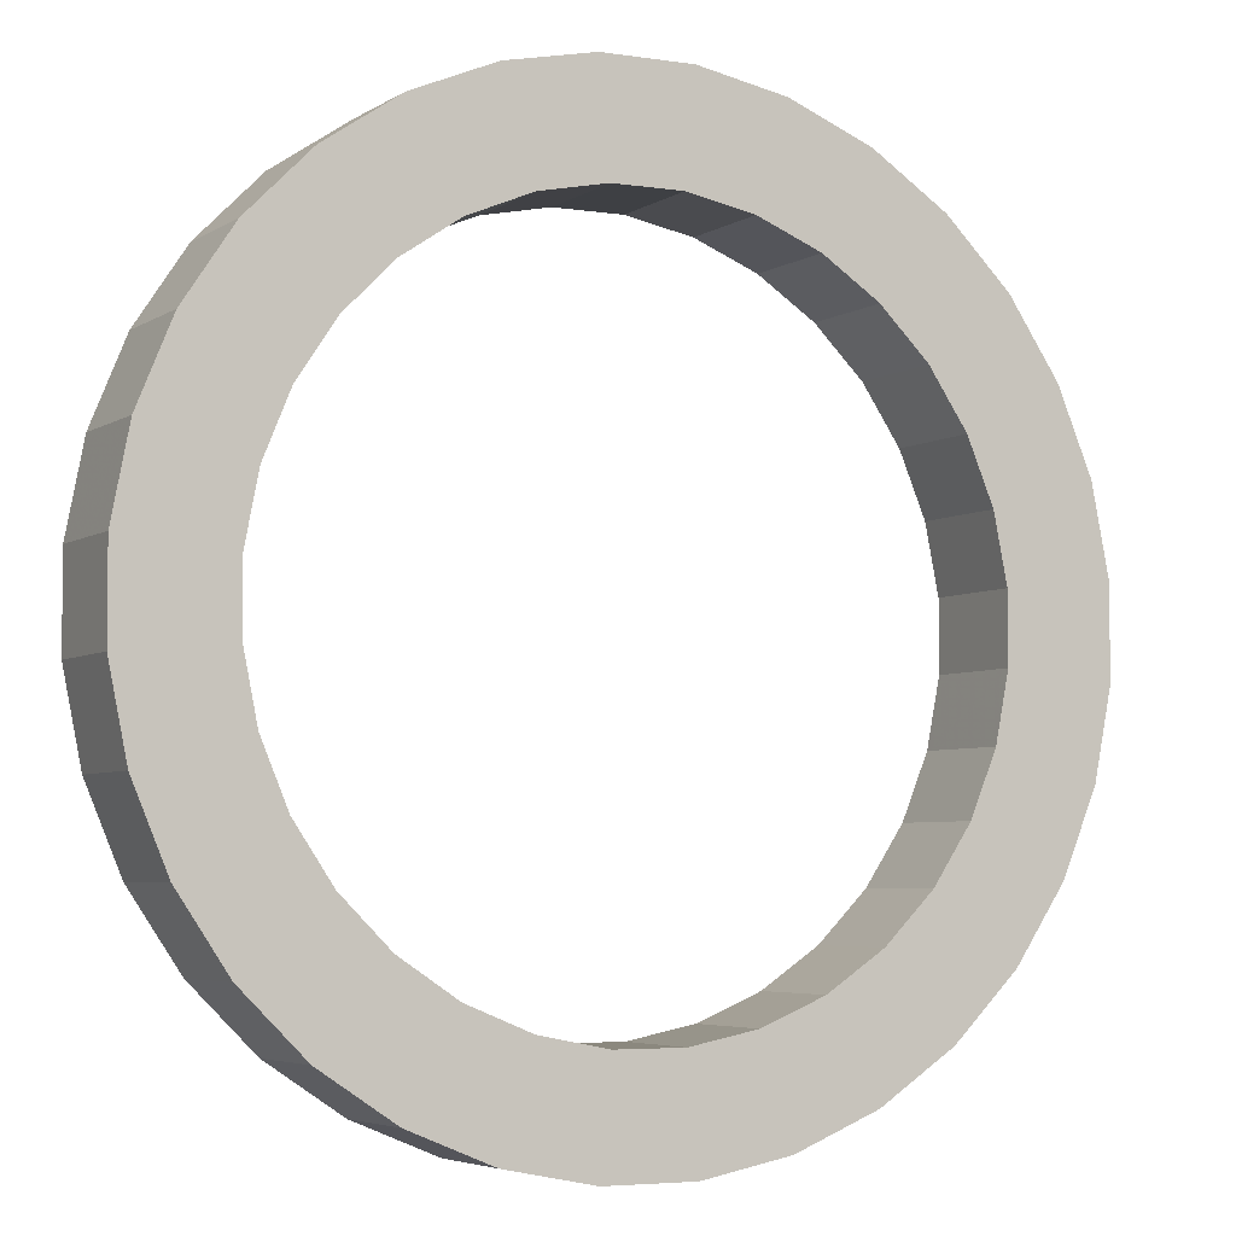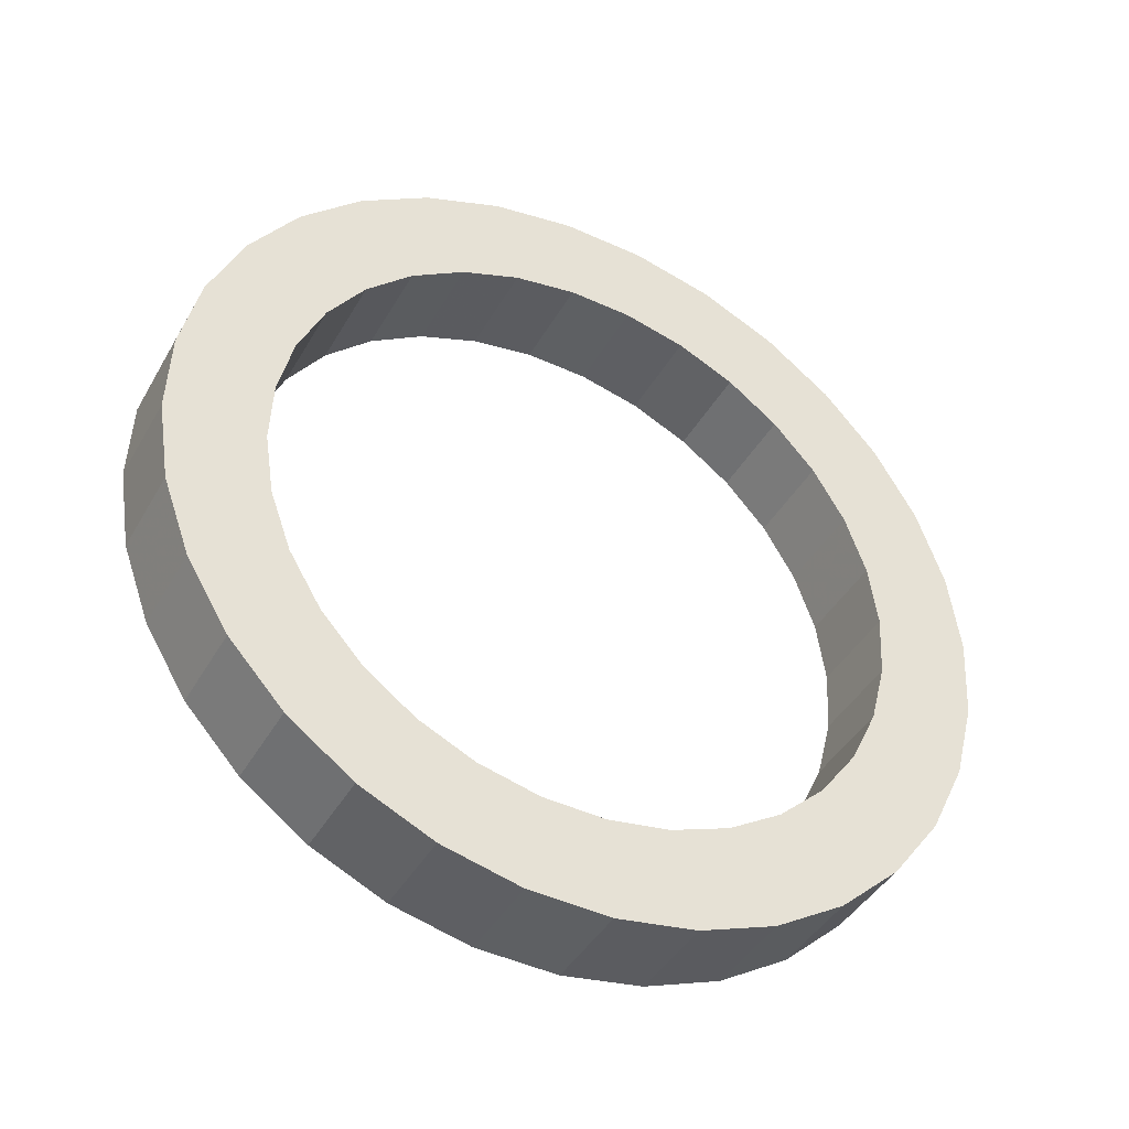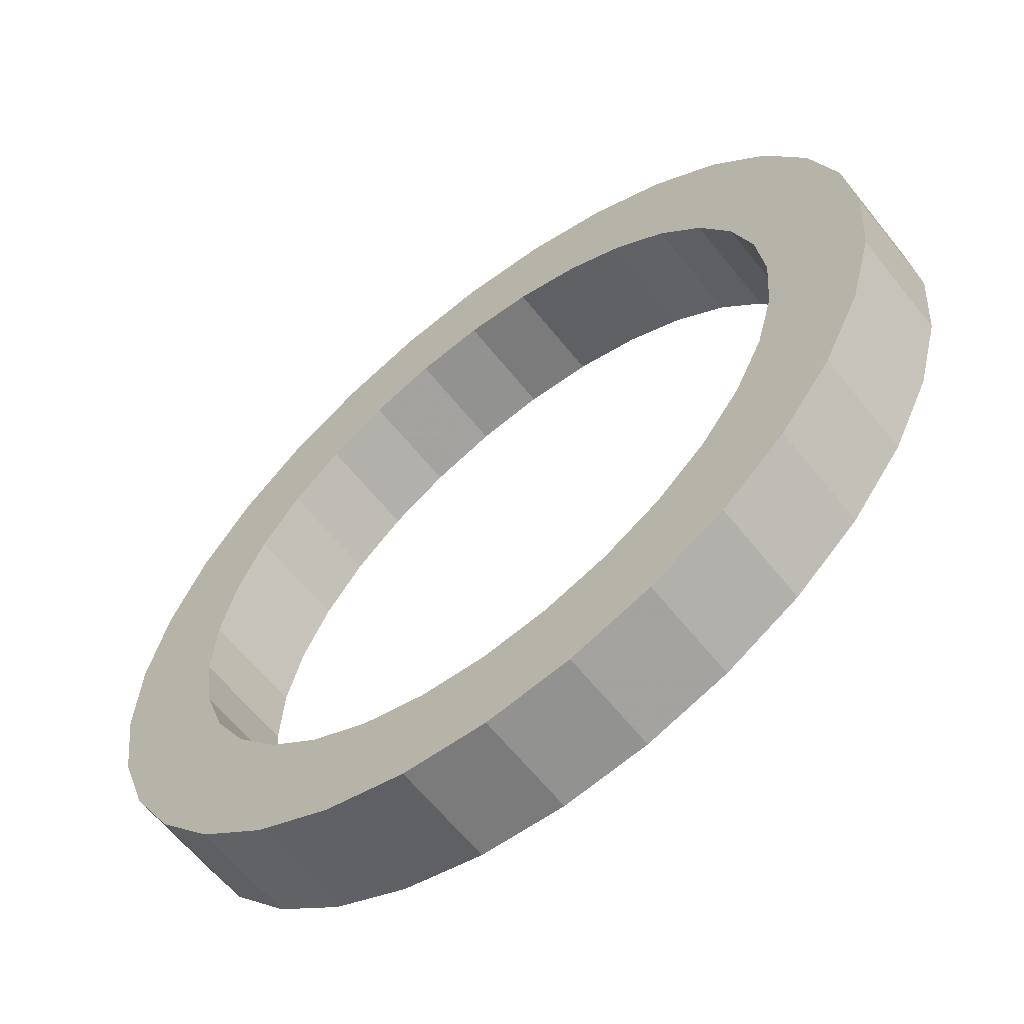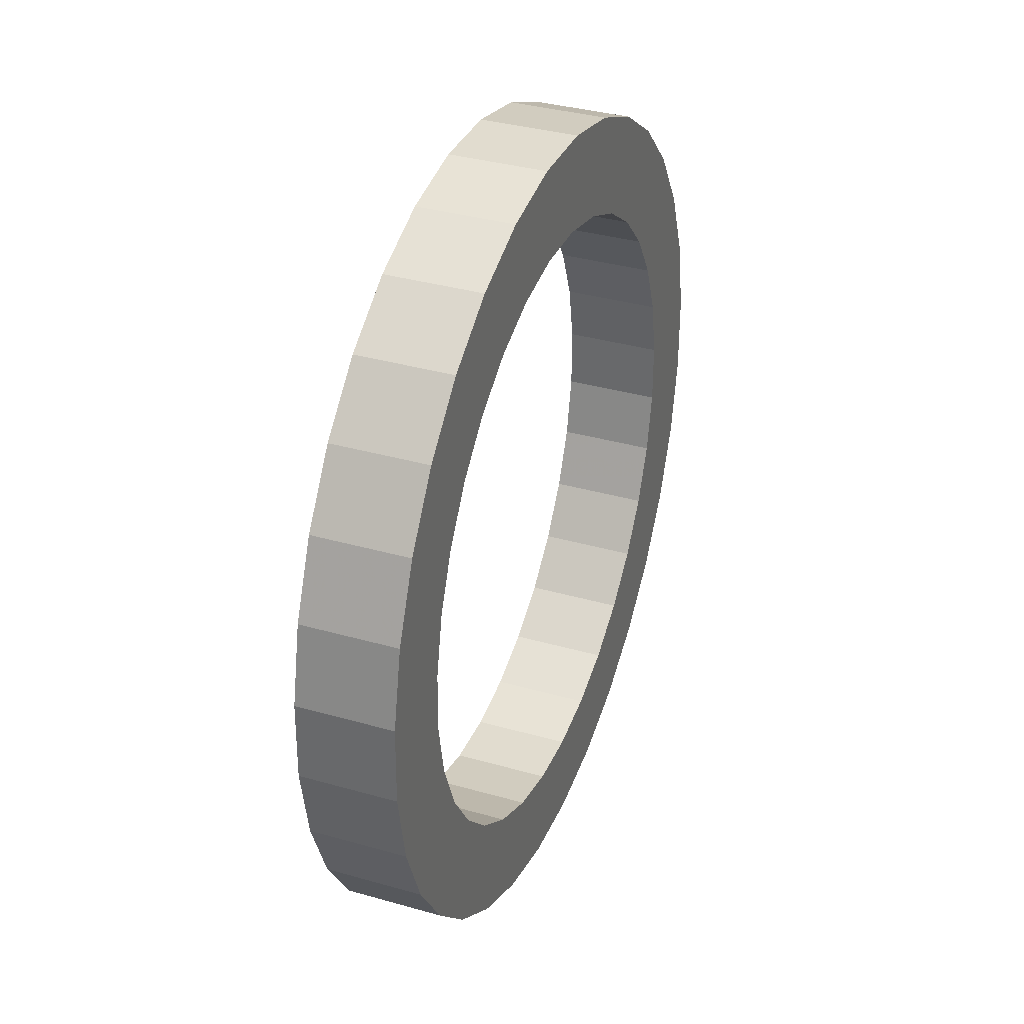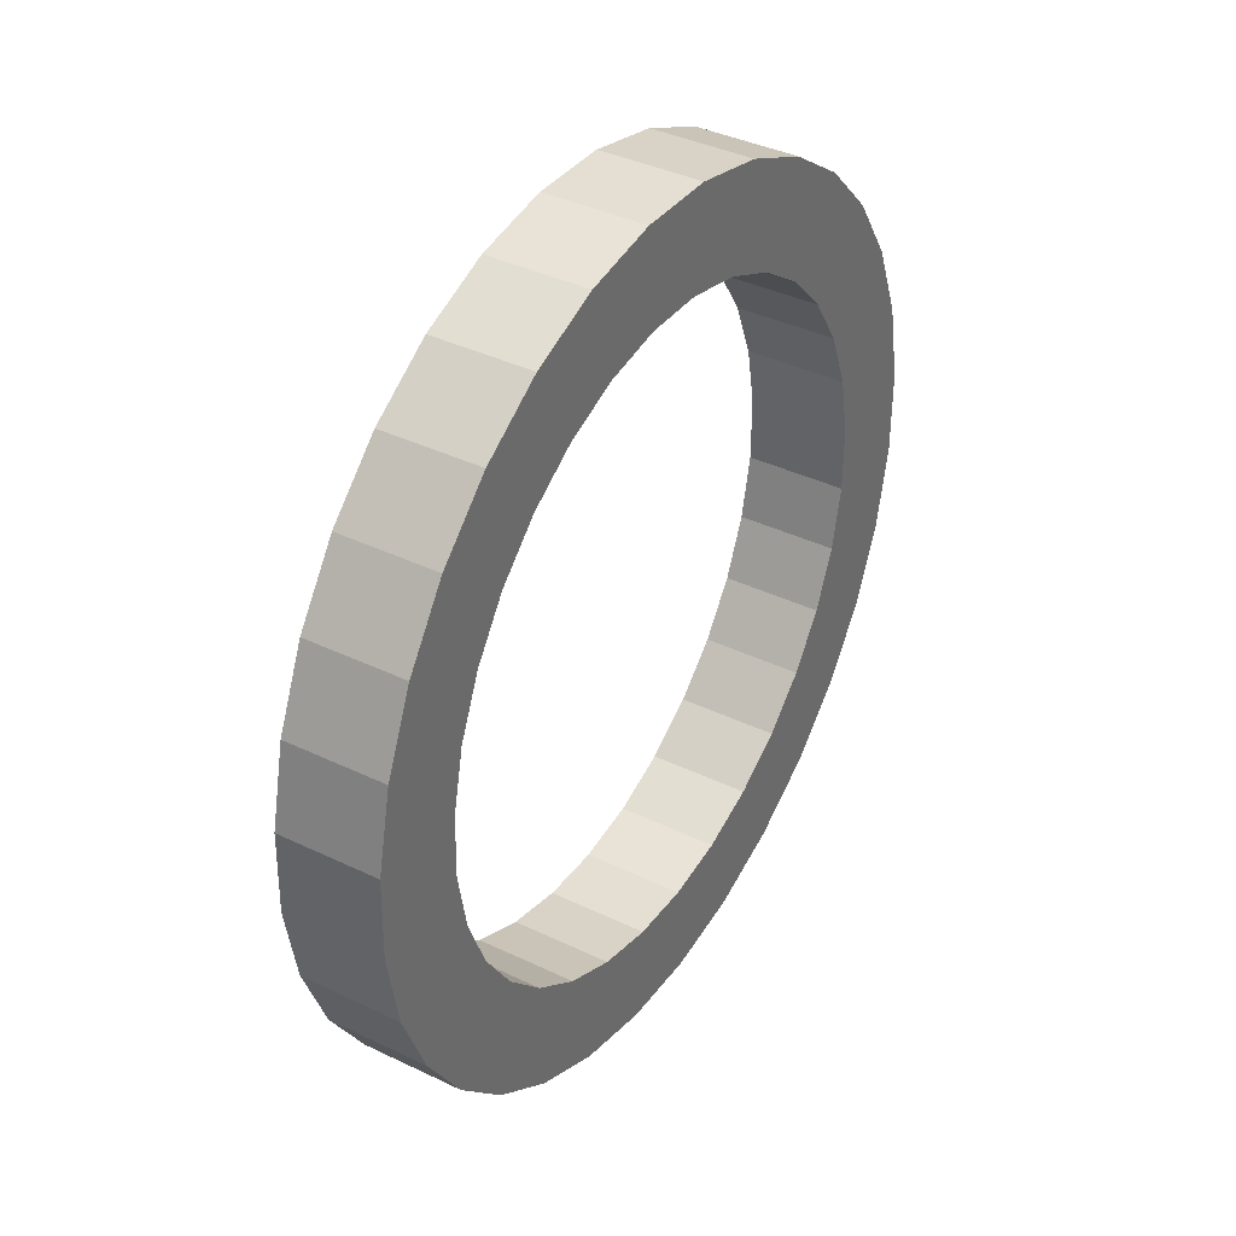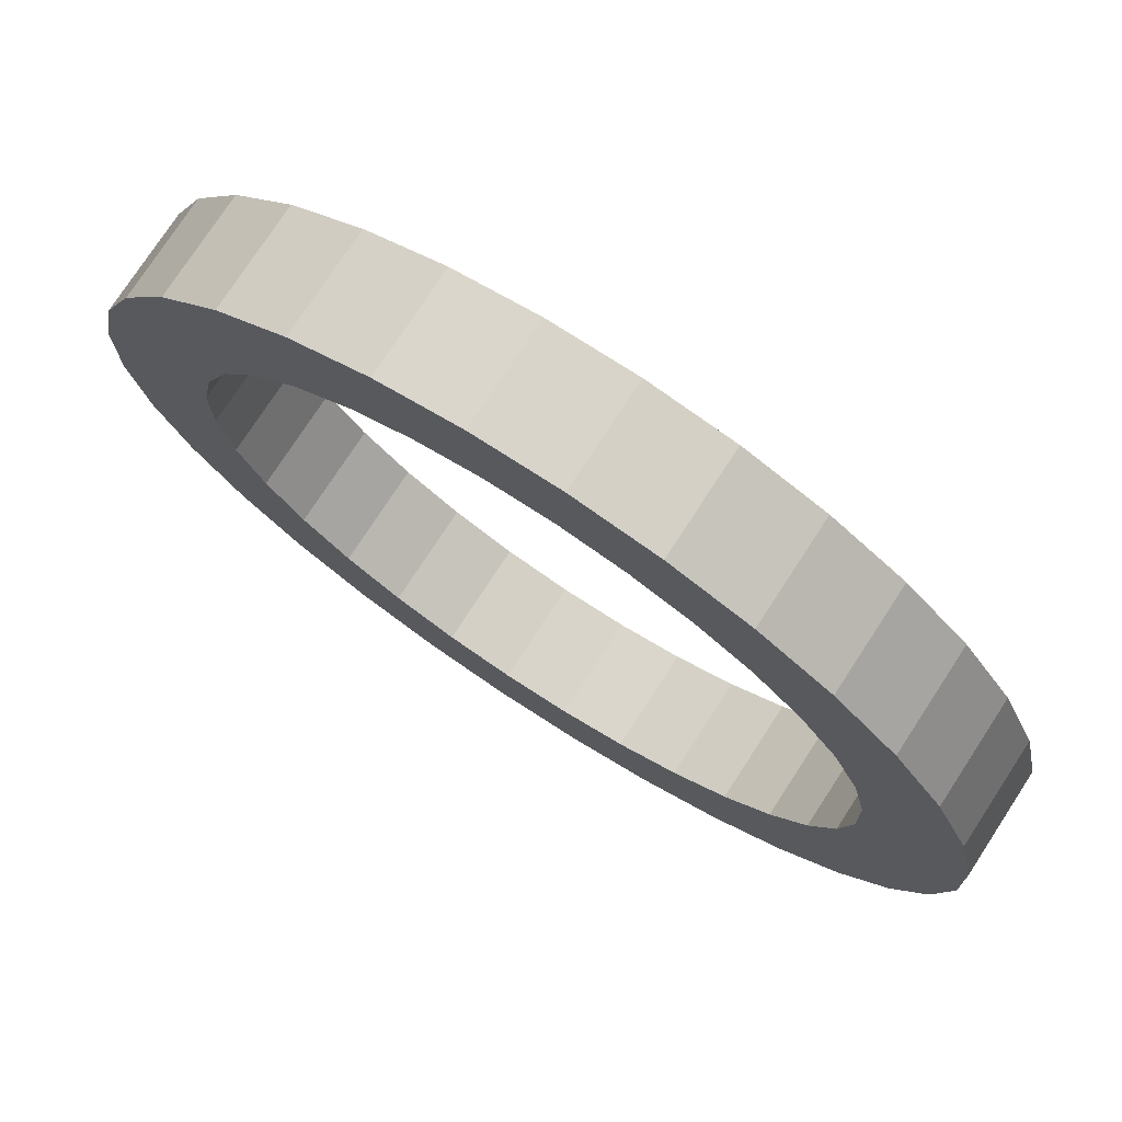
<metadata>
{"format":"obj","ext":"obj","renderer":"f3d","projection":"perspective","resolution":1024,"background":"white","views":[{"elev":51.7,"azim":29.6,"up":"+Z"},{"elev":-28.3,"azim":-166.5,"up":"+Y"},{"elev":8.5,"azim":139.1,"up":"+Z"},{"elev":1.1,"azim":-31.0,"up":"+Y"},{"elev":59.9,"azim":161.0,"up":"+Y"},{"elev":-43.1,"azim":19.1,"up":"+Z"}]}
</metadata>
<code>
v 0.5416 -0.09308 -0.679
v 0.7339 -0.1297 -0.8573
v 0.9049 -0.1823 -0.6621
v 0.7126 -0.1457 -0.4839
v 0.5693 0.07266 -0.6586
v 0.7701 0.08688 -0.8306
v 0.941 0.03429 -0.6354
v 0.7403 0.02007 -0.4634
v 0.5718 0.2366 -0.6166
v 0.7733 0.3011 -0.7757
v 0.9443 0.2485 -0.5805
v 0.7427 0.184 -0.4214
v 0.549 0.3925 -0.5547
v 0.7436 0.5048 -0.6948
v 0.9145 0.4522 -0.4996
v 0.72 0.3399 -0.3595
v 0.5019 0.5343 -0.4752
v 0.682 0.6901 -0.5909
v 0.8529 0.6375 -0.3957
v 0.6728 0.4817 -0.28
v 0.4322 0.6566 -0.3811
v 0.5909 0.8498 -0.4681
v 0.7618 0.7972 -0.2729
v 0.6031 0.604 -0.186
v 0.3425 0.7547 -0.2762
v 0.4738 0.978 -0.331
v 0.6447 0.9254 -0.1358
v 0.5135 0.7021 -0.08104
v 0.2365 0.8247 -0.1644
v 0.3352 1.07 -0.1849
v 0.5061 1.017 0.01024
v 0.4074 0.7721 0.03073
v 0.118 0.8641 -0.0501
v 0.1804 1.121 -0.03554
v 0.3514 1.068 0.1596
v 0.289 0.8115 0.1451
v -0.008216 0.8713 0.06242
v 0.01547 1.13 0.1115
v 0.1864 1.078 0.3067
v 0.1627 0.8187 0.2576
v -0.1374 0.846 0.1688
v -0.1534 1.097 0.2505
v 0.01758 1.045 0.4456
v 0.03351 0.7934 0.364
v -0.2647 0.7892 0.2649
v -0.3196 1.023 0.3761
v -0.1487 0.9706 0.5713
v -0.09372 0.7366 0.4601
v -0.385 0.7031 0.3471
v -0.4768 0.9106 0.4835
v -0.3059 0.8581 0.6787
v -0.2141 0.6505 0.5423
v -0.4938 0.591 0.4123
v -0.619 0.7642 0.5686
v -0.4481 0.7116 0.7637
v -0.3229 0.5384 0.6074
v -0.587 0.4572 0.4578
v -0.7407 0.5893 0.628
v -0.5698 0.5367 0.8232
v -0.416 0.4046 0.6529
v -0.6608 0.3068 0.4819
v -0.8372 0.3928 0.6596
v -0.6663 0.3402 0.8548
v -0.4899 0.2542 0.6771
v -0.7126 0.1457 0.4839
v -0.9049 0.1823 0.6621
v -0.7339 0.1297 0.8573
v -0.5416 0.09308 0.679
v -0.7403 -0.02007 0.4634
v -0.941 -0.03429 0.6354
v -0.7701 -0.08688 0.8306
v -0.5693 -0.07266 0.6586
v -0.7427 -0.184 0.4214
v -0.9443 -0.2485 0.5805
v -0.7733 -0.3011 0.7757
v -0.5718 -0.2366 0.6166
v -0.72 -0.3399 0.3595
v -0.9145 -0.4522 0.4996
v -0.7436 -0.5048 0.6948
v -0.549 -0.3925 0.5547
v -0.6728 -0.4817 0.28
v -0.8529 -0.6375 0.3957
v -0.682 -0.6901 0.5909
v -0.5019 -0.5343 0.4752
v -0.6031 -0.604 0.186
v -0.7618 -0.7972 0.2729
v -0.5909 -0.8498 0.4681
v -0.4322 -0.6566 0.3811
v -0.5135 -0.7021 0.08104
v -0.6447 -0.9254 0.1358
v -0.4738 -0.978 0.331
v -0.3425 -0.7547 0.2762
v -0.4074 -0.7721 -0.03073
v -0.5061 -1.017 -0.01024
v -0.3352 -1.07 0.1849
v -0.2365 -0.8247 0.1644
v -0.289 -0.8115 -0.1451
v -0.3514 -1.068 -0.1596
v -0.1804 -1.121 0.03554
v -0.118 -0.8641 0.0501
v -0.1627 -0.8187 -0.2576
v -0.1864 -1.078 -0.3067
v -0.01547 -1.13 -0.1115
v 0.008216 -0.8713 -0.06242
v -0.03351 -0.7934 -0.364
v -0.01758 -1.045 -0.4456
v 0.1534 -1.097 -0.2505
v 0.1374 -0.846 -0.1688
v 0.09372 -0.7366 -0.4601
v 0.1487 -0.9706 -0.5713
v 0.3196 -1.023 -0.3761
v 0.2647 -0.7892 -0.2649
v 0.2141 -0.6505 -0.5423
v 0.3059 -0.8581 -0.6787
v 0.4768 -0.9106 -0.4835
v 0.385 -0.7031 -0.3471
v 0.3229 -0.5384 -0.6074
v 0.4481 -0.7116 -0.7637
v 0.619 -0.7642 -0.5686
v 0.4938 -0.591 -0.4123
v 0.416 -0.4046 -0.6529
v 0.5698 -0.5367 -0.8232
v 0.7407 -0.5893 -0.628
v 0.587 -0.4572 -0.4578
v 0.4899 -0.2542 -0.6771
v 0.6663 -0.3402 -0.8548
v 0.8372 -0.3928 -0.6596
v 0.6608 -0.3068 -0.4819
f 1 5 2
f 2 5 6
f 2 6 3
f 3 6 7
f 3 7 4
f 4 7 8
f 4 8 1
f 1 8 5
f 5 9 6
f 6 9 10
f 6 10 7
f 7 10 11
f 7 11 8
f 8 11 12
f 8 12 5
f 5 12 9
f 9 13 10
f 10 13 14
f 10 14 11
f 11 14 15
f 11 15 12
f 12 15 16
f 12 16 9
f 9 16 13
f 13 17 14
f 14 17 18
f 14 18 15
f 15 18 19
f 15 19 16
f 16 19 20
f 16 20 13
f 13 20 17
f 17 21 18
f 18 21 22
f 18 22 19
f 19 22 23
f 19 23 20
f 20 23 24
f 20 24 17
f 17 24 21
f 21 25 22
f 22 25 26
f 22 26 23
f 23 26 27
f 23 27 24
f 24 27 28
f 24 28 21
f 21 28 25
f 25 29 26
f 26 29 30
f 26 30 27
f 27 30 31
f 27 31 28
f 28 31 32
f 28 32 25
f 25 32 29
f 29 33 30
f 30 33 34
f 30 34 31
f 31 34 35
f 31 35 32
f 32 35 36
f 32 36 29
f 29 36 33
f 33 37 34
f 34 37 38
f 34 38 35
f 35 38 39
f 35 39 36
f 36 39 40
f 36 40 33
f 33 40 37
f 37 41 38
f 38 41 42
f 38 42 39
f 39 42 43
f 39 43 40
f 40 43 44
f 40 44 37
f 37 44 41
f 41 45 42
f 42 45 46
f 42 46 43
f 43 46 47
f 43 47 44
f 44 47 48
f 44 48 41
f 41 48 45
f 45 49 46
f 46 49 50
f 46 50 47
f 47 50 51
f 47 51 48
f 48 51 52
f 48 52 45
f 45 52 49
f 49 53 50
f 50 53 54
f 50 54 51
f 51 54 55
f 51 55 52
f 52 55 56
f 52 56 49
f 49 56 53
f 53 57 54
f 54 57 58
f 54 58 55
f 55 58 59
f 55 59 56
f 56 59 60
f 56 60 53
f 53 60 57
f 57 61 58
f 58 61 62
f 58 62 59
f 59 62 63
f 59 63 60
f 60 63 64
f 60 64 57
f 57 64 61
f 61 65 62
f 62 65 66
f 62 66 63
f 63 66 67
f 63 67 64
f 64 67 68
f 64 68 61
f 61 68 65
f 65 69 66
f 66 69 70
f 66 70 67
f 67 70 71
f 67 71 68
f 68 71 72
f 68 72 65
f 65 72 69
f 69 73 70
f 70 73 74
f 70 74 71
f 71 74 75
f 71 75 72
f 72 75 76
f 72 76 69
f 69 76 73
f 73 77 74
f 74 77 78
f 74 78 75
f 75 78 79
f 75 79 76
f 76 79 80
f 76 80 73
f 73 80 77
f 77 81 78
f 78 81 82
f 78 82 79
f 79 82 83
f 79 83 80
f 80 83 84
f 80 84 77
f 77 84 81
f 81 85 82
f 82 85 86
f 82 86 83
f 83 86 87
f 83 87 84
f 84 87 88
f 84 88 81
f 81 88 85
f 85 89 86
f 86 89 90
f 86 90 87
f 87 90 91
f 87 91 88
f 88 91 92
f 88 92 85
f 85 92 89
f 89 93 90
f 90 93 94
f 90 94 91
f 91 94 95
f 91 95 92
f 92 95 96
f 92 96 89
f 89 96 93
f 93 97 94
f 94 97 98
f 94 98 95
f 95 98 99
f 95 99 96
f 96 99 100
f 96 100 93
f 93 100 97
f 97 101 98
f 98 101 102
f 98 102 99
f 99 102 103
f 99 103 100
f 100 103 104
f 100 104 97
f 97 104 101
f 101 105 102
f 102 105 106
f 102 106 103
f 103 106 107
f 103 107 104
f 104 107 108
f 104 108 101
f 101 108 105
f 105 109 106
f 106 109 110
f 106 110 107
f 107 110 111
f 107 111 108
f 108 111 112
f 108 112 105
f 105 112 109
f 109 113 110
f 110 113 114
f 110 114 111
f 111 114 115
f 111 115 112
f 112 115 116
f 112 116 109
f 109 116 113
f 113 117 114
f 114 117 118
f 114 118 115
f 115 118 119
f 115 119 116
f 116 119 120
f 116 120 113
f 113 120 117
f 117 121 118
f 118 121 122
f 118 122 119
f 119 122 123
f 119 123 120
f 120 123 124
f 120 124 117
f 117 124 121
f 121 125 122
f 122 125 126
f 122 126 123
f 123 126 127
f 123 127 124
f 124 127 128
f 124 128 121
f 121 128 125
f 125 1 126
f 126 1 2
f 126 2 127
f 127 2 3
f 127 3 128
f 128 3 4
f 128 4 125
f 125 4 1

</code>
